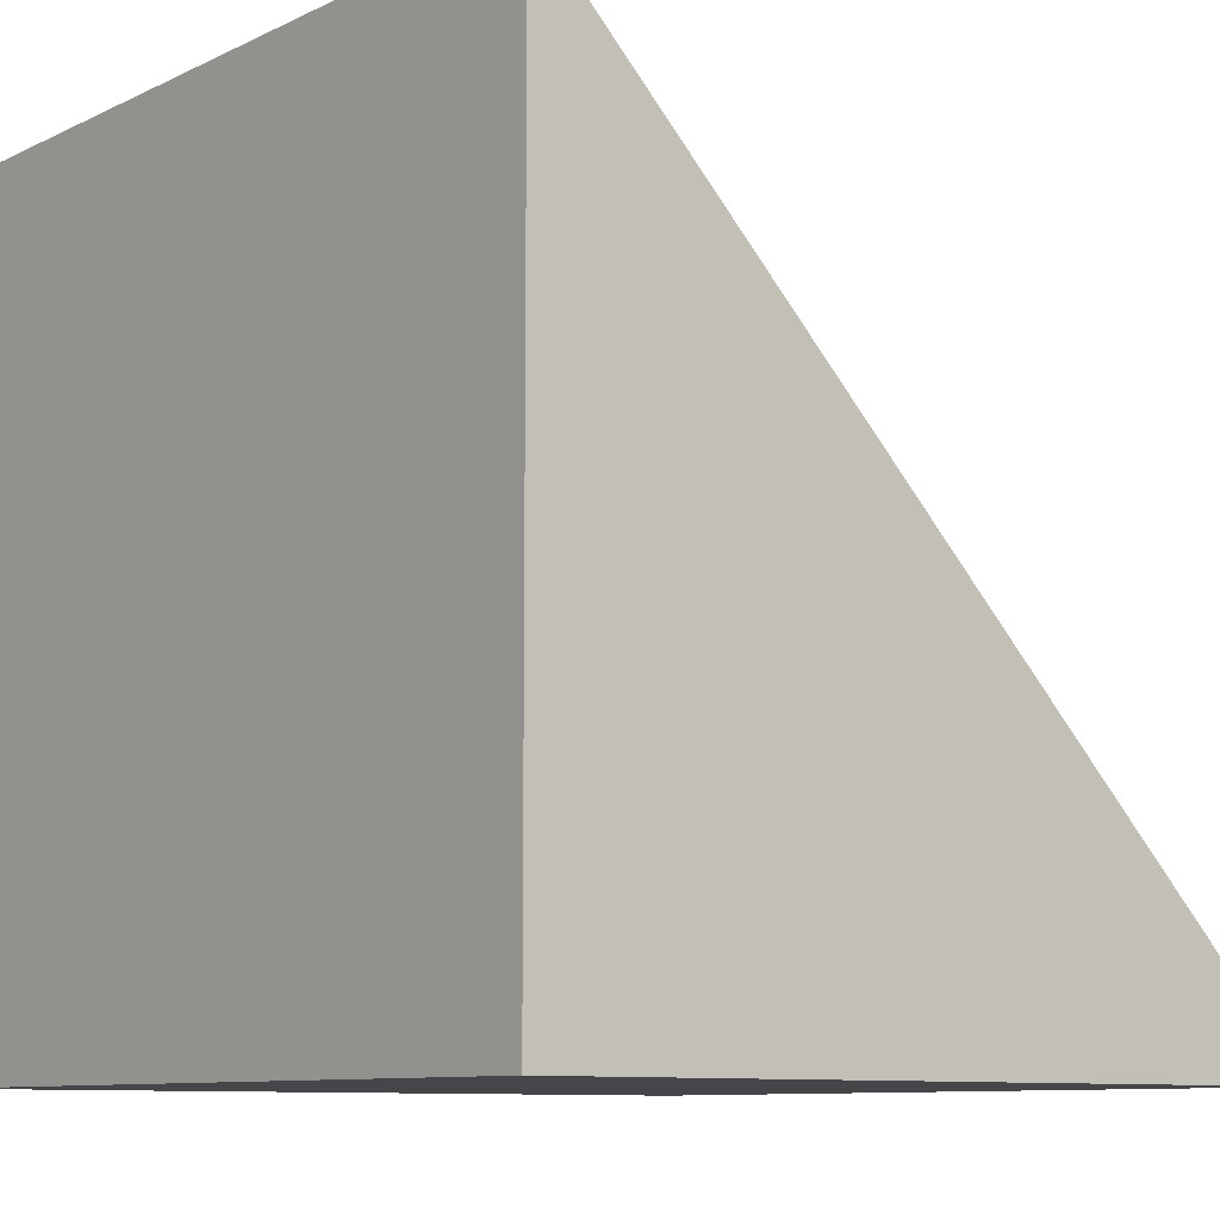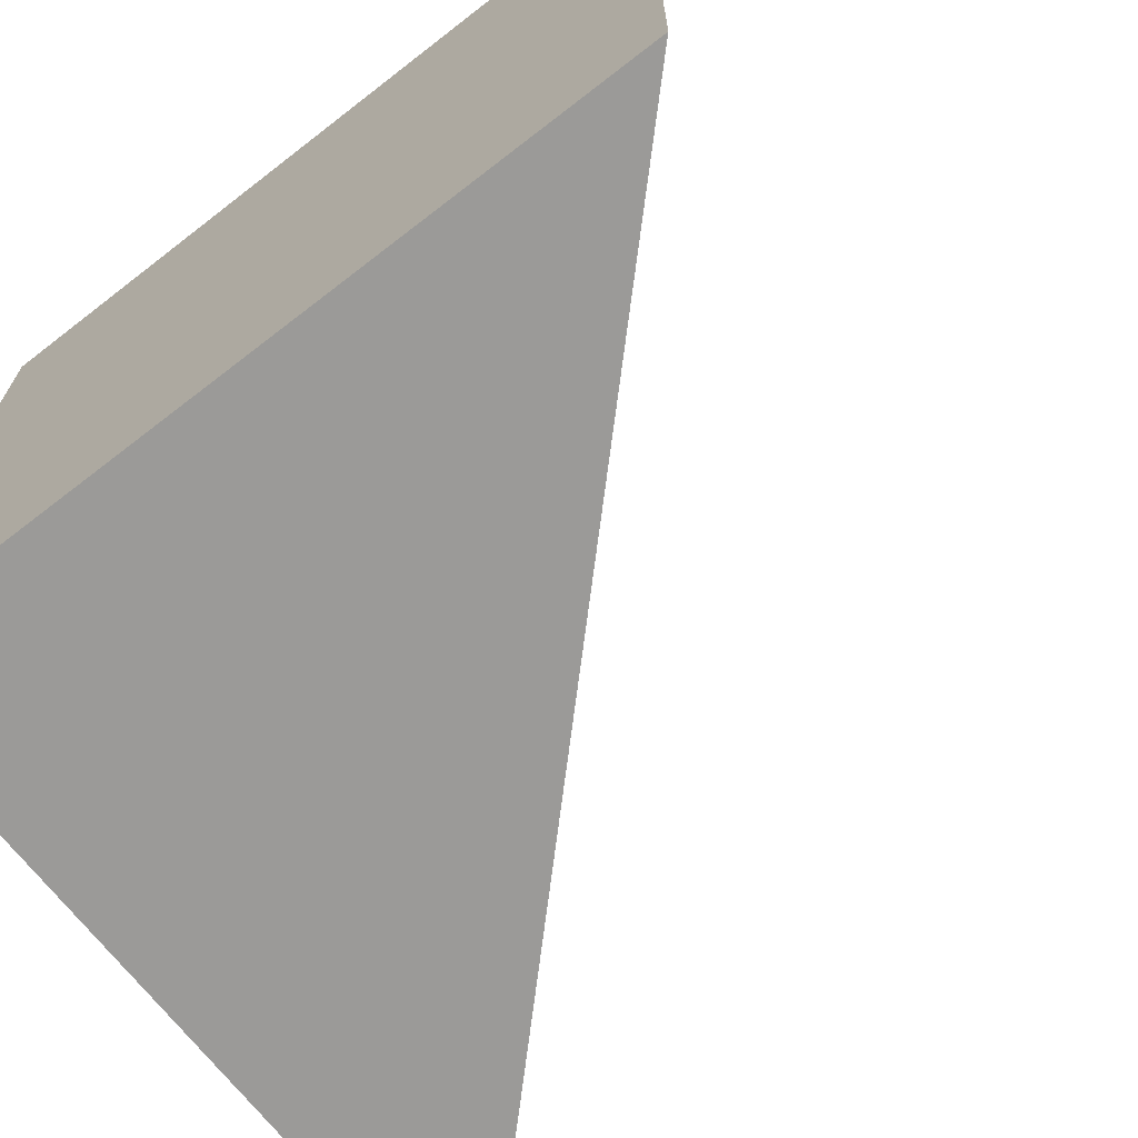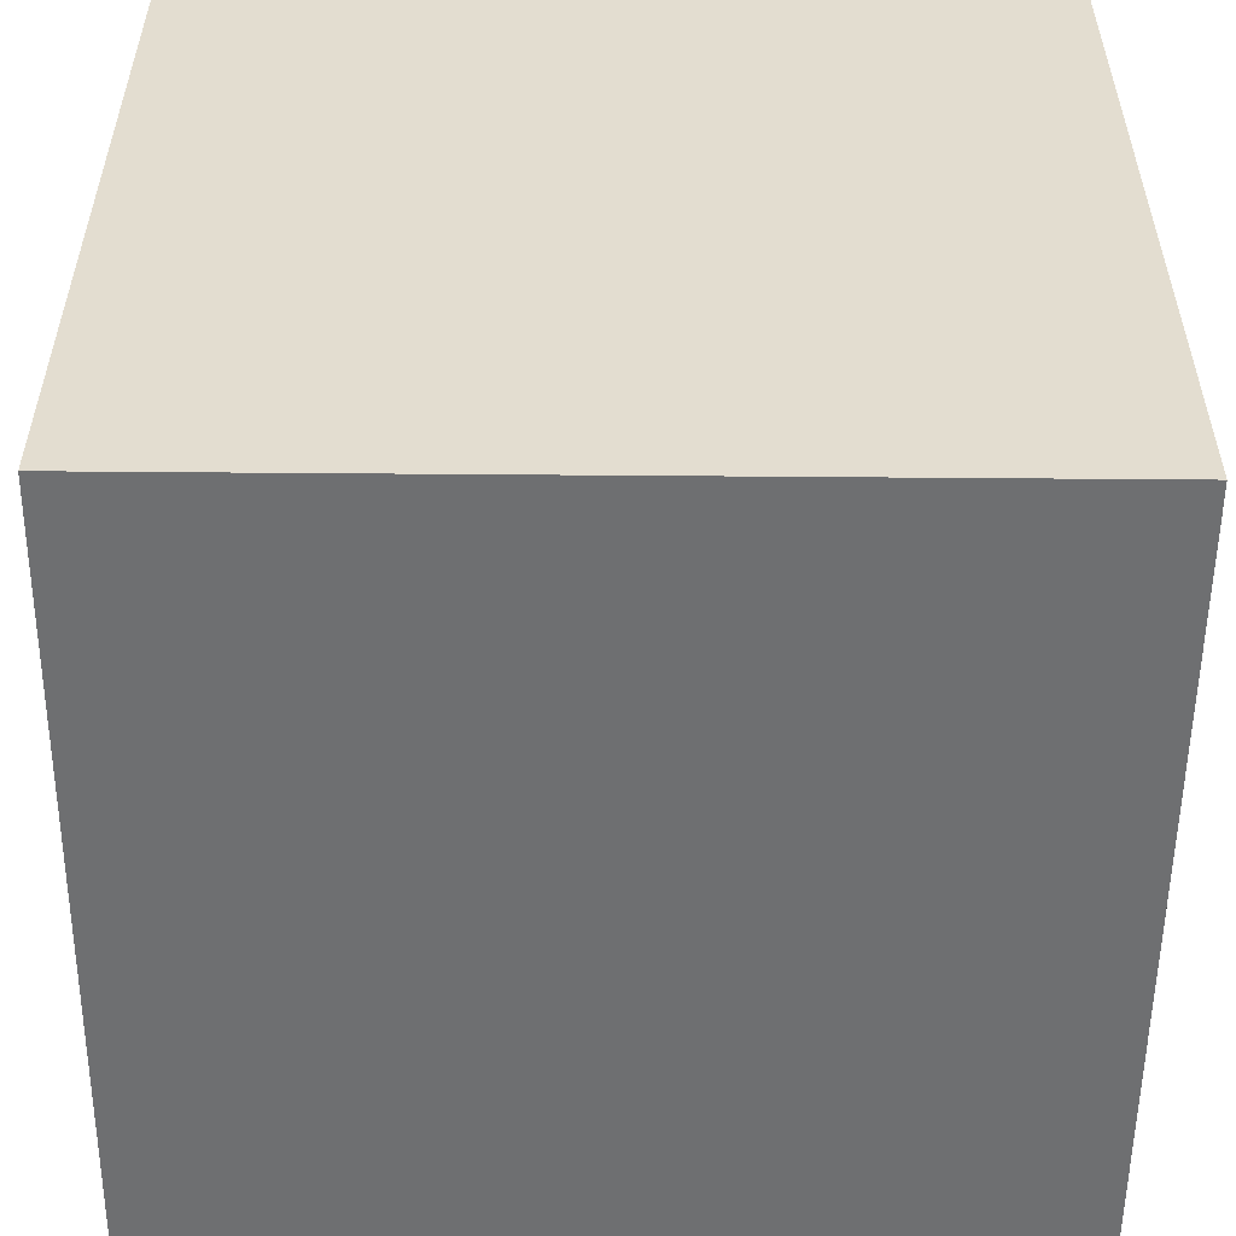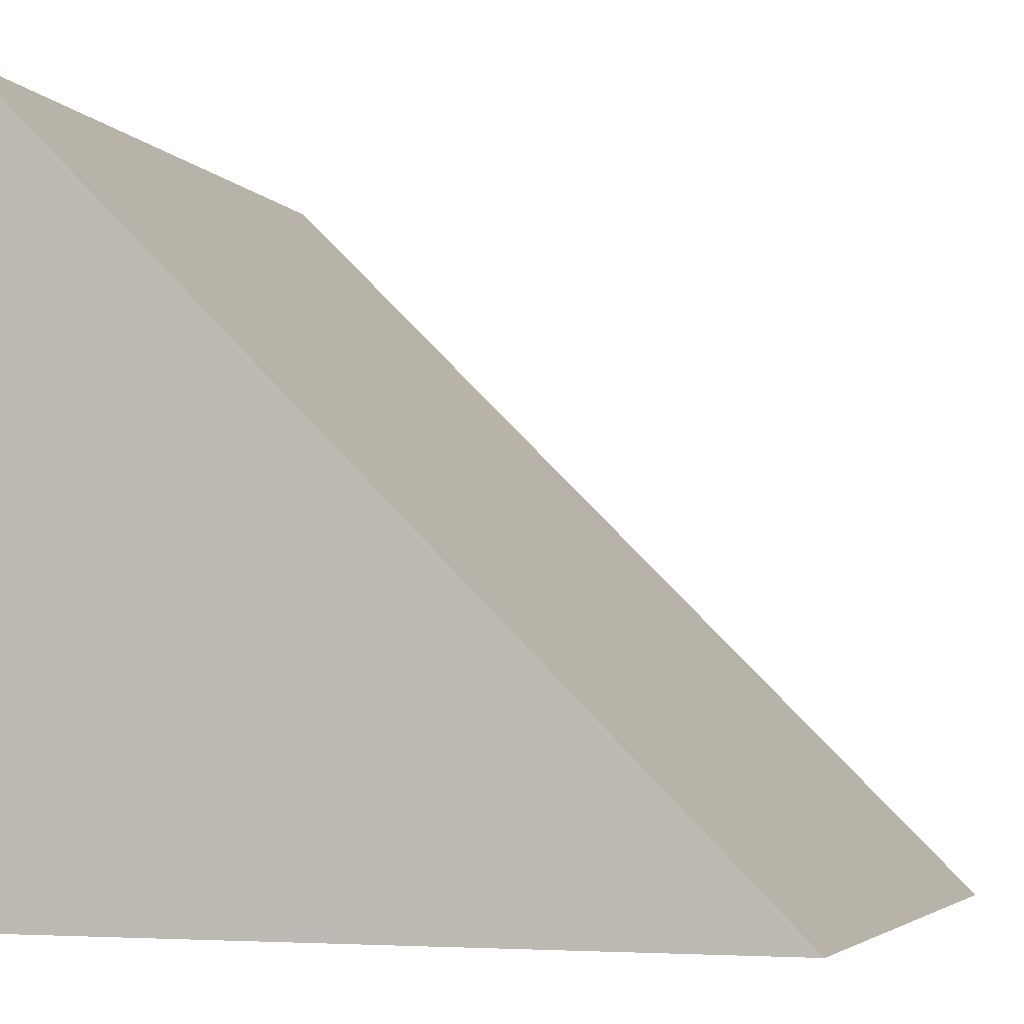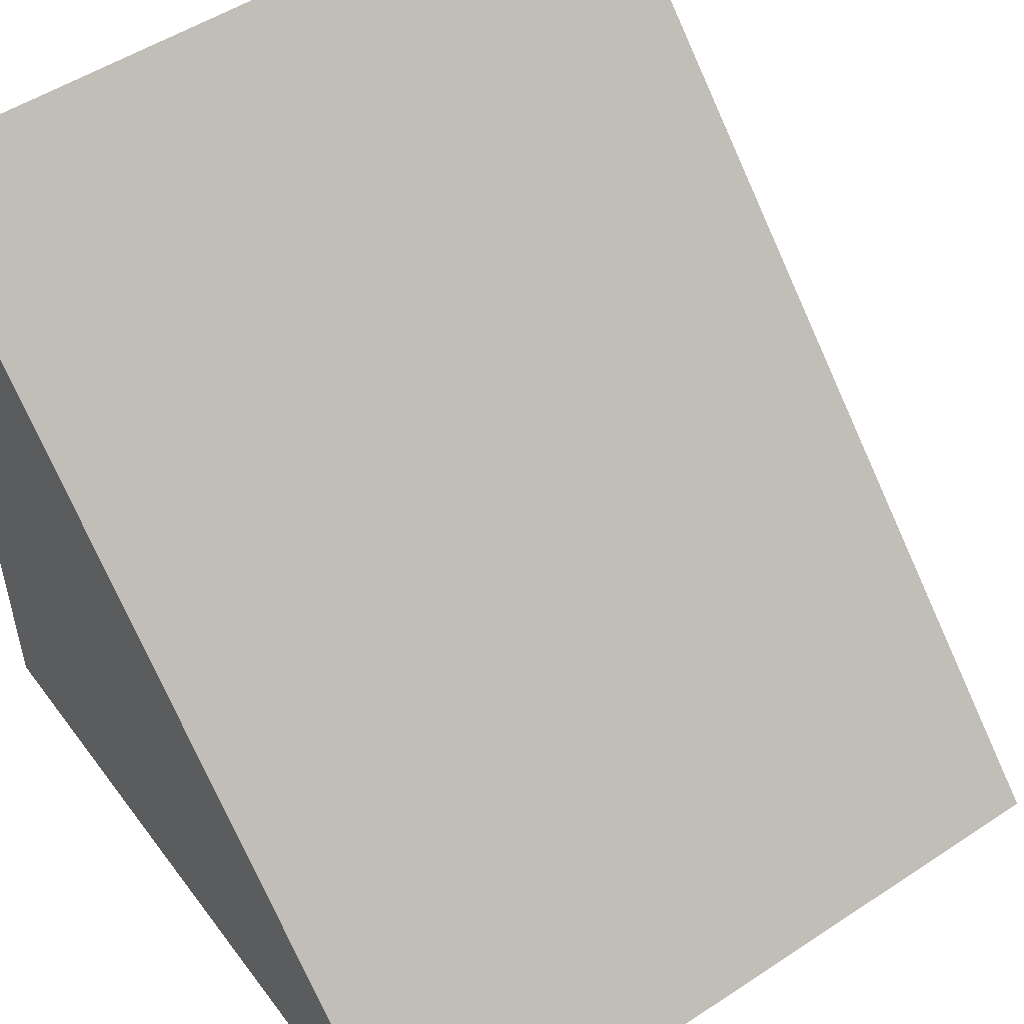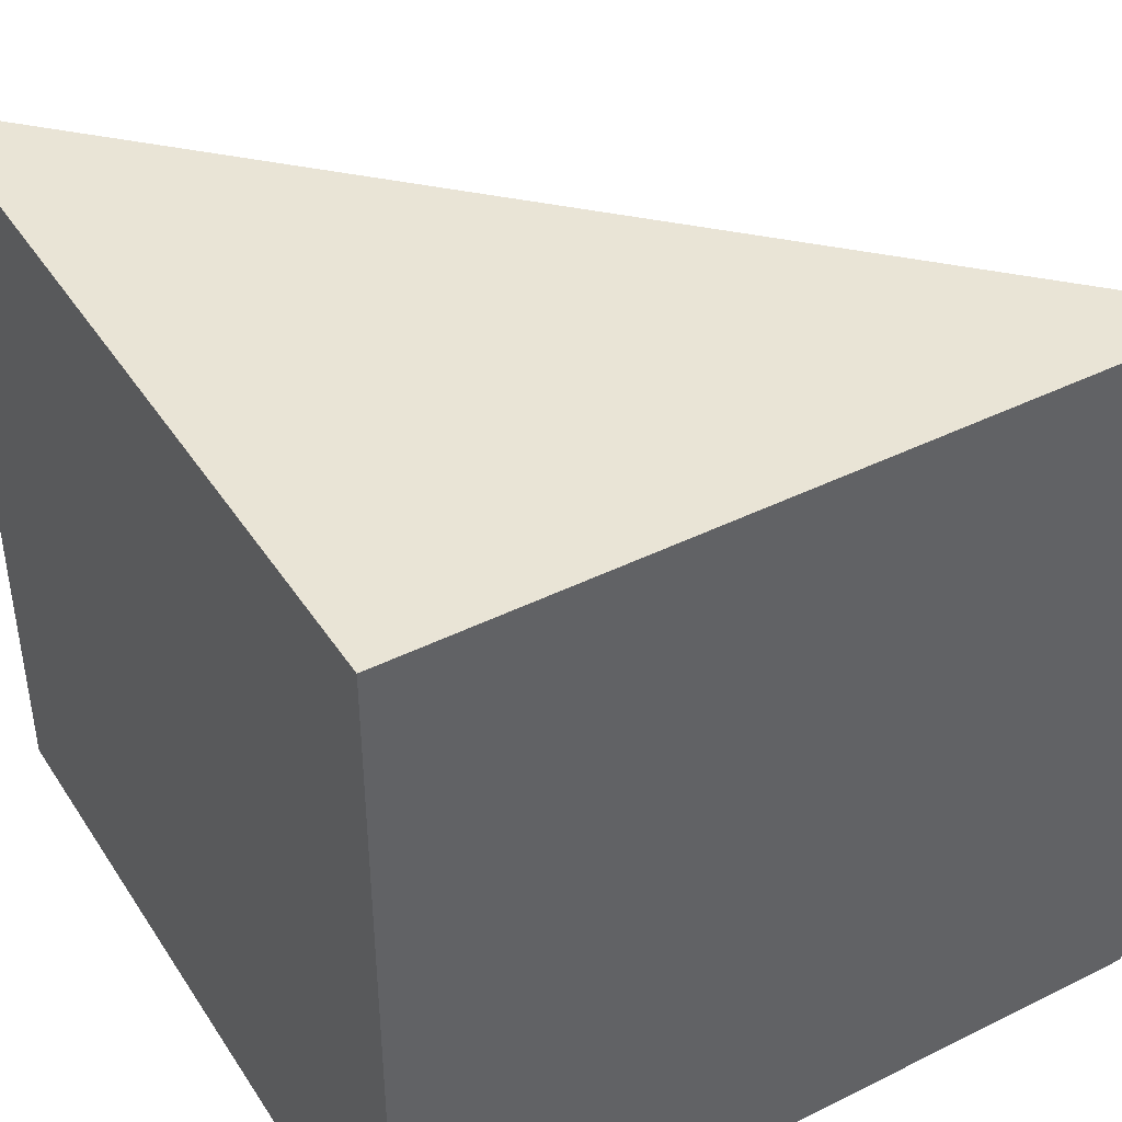
<metadata>
{"format":"obj","ext":"obj","renderer":"f3d","projection":"perspective","resolution":1024,"background":"white","views":[{"elev":-9.4,"azim":-39.2,"up":"+Y"},{"elev":-69.3,"azim":37.8,"up":"+Z"},{"elev":-54.6,"azim":-90.5,"up":"+Y"},{"elev":-4.4,"azim":18.5,"up":"+Y"},{"elev":51.3,"azim":54.4,"up":"+Y"},{"elev":42.7,"azim":-30.6,"up":"+Z"}]}
</metadata>
<code>
o Cube
v 0.5 -0.5 -0.5
v 0.5 -0.5 0.5
v -0.5 -0.5 0.5
v -0.5 -0.5 -0.5
v -0.5 0.5 0.5
v -0.5 0.5 -0.5
f 1 2 3 4
f 2 5 3
f 3 5 6 4
f 1 4 6
f 1 6 5 2

</code>
